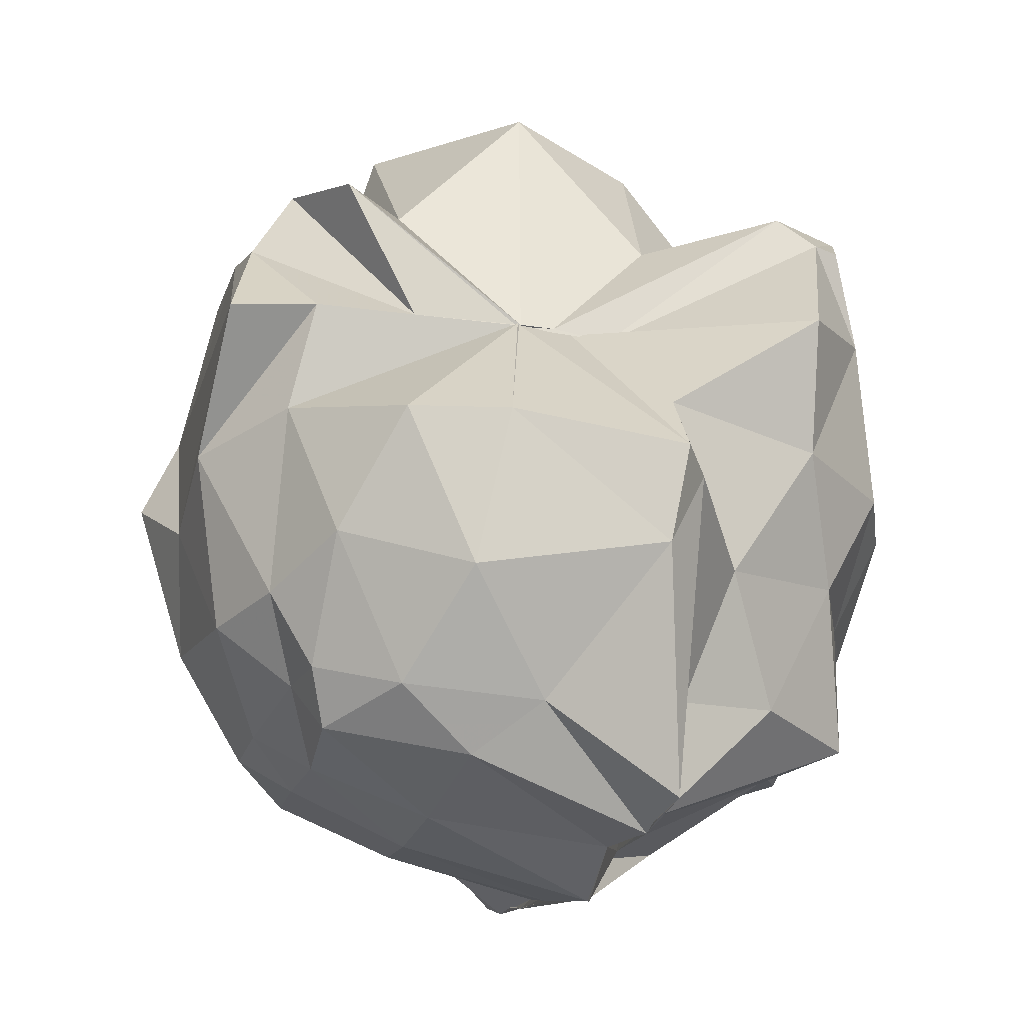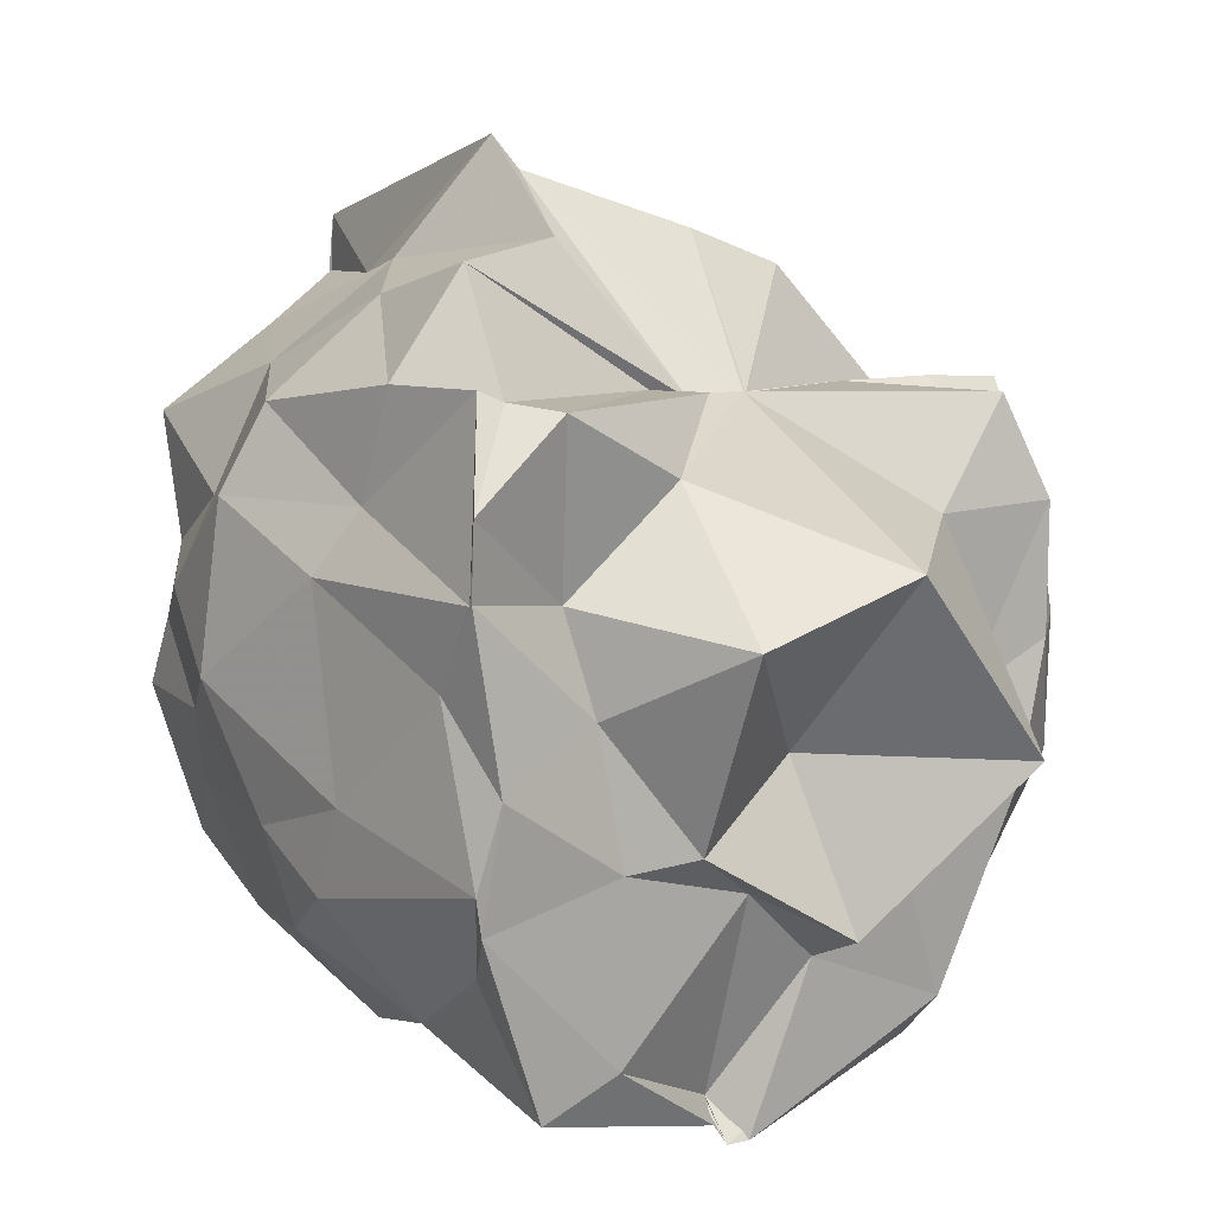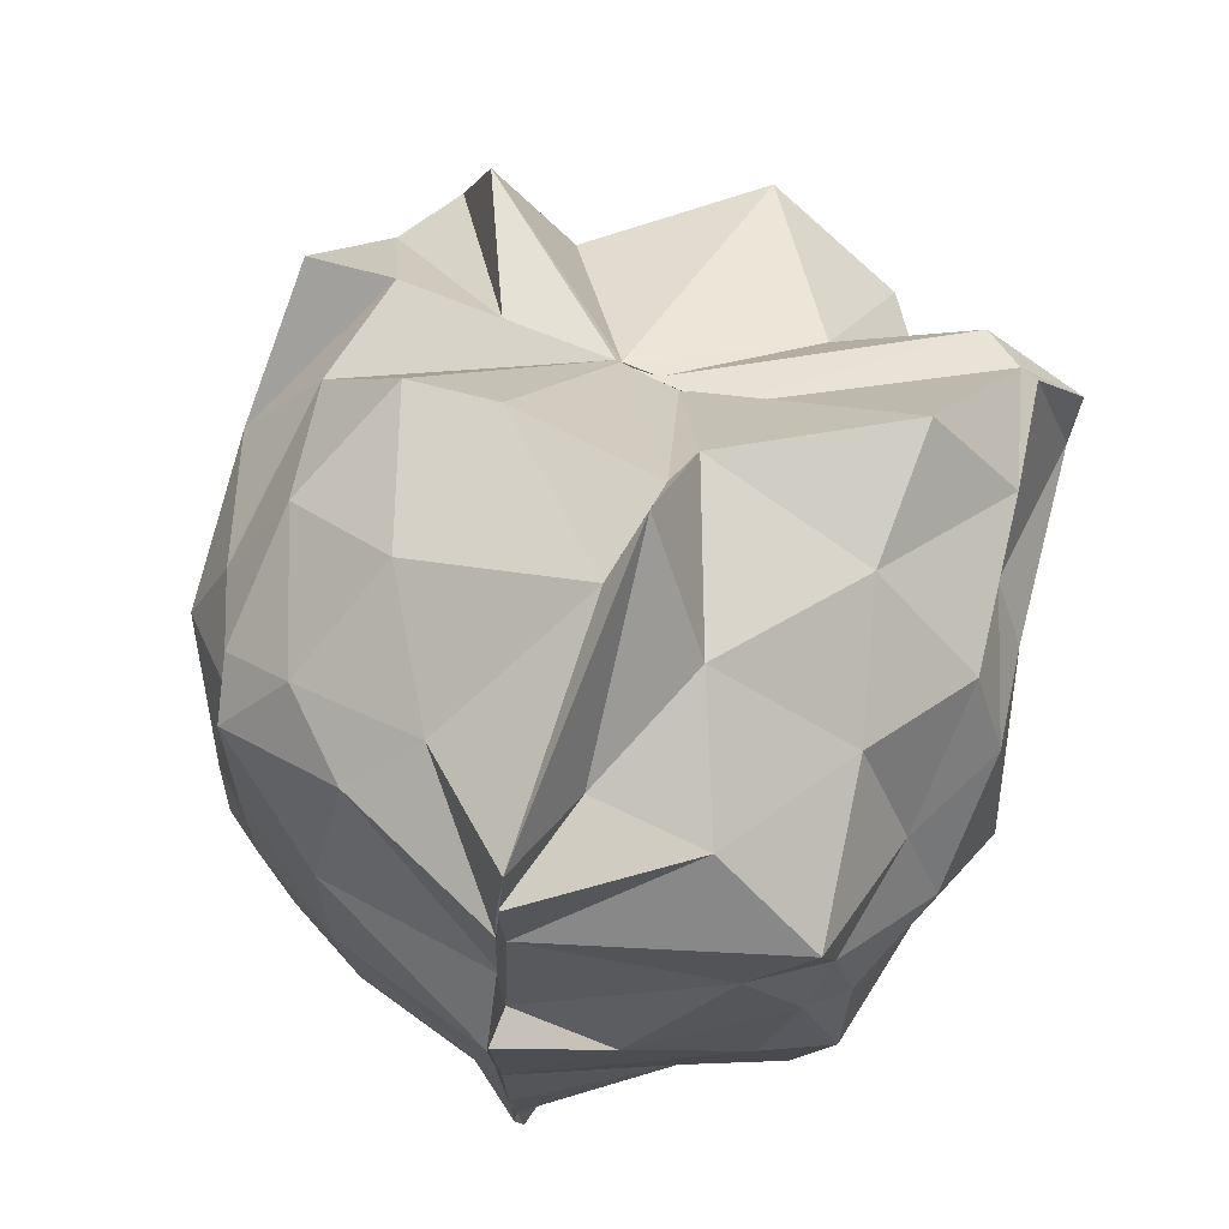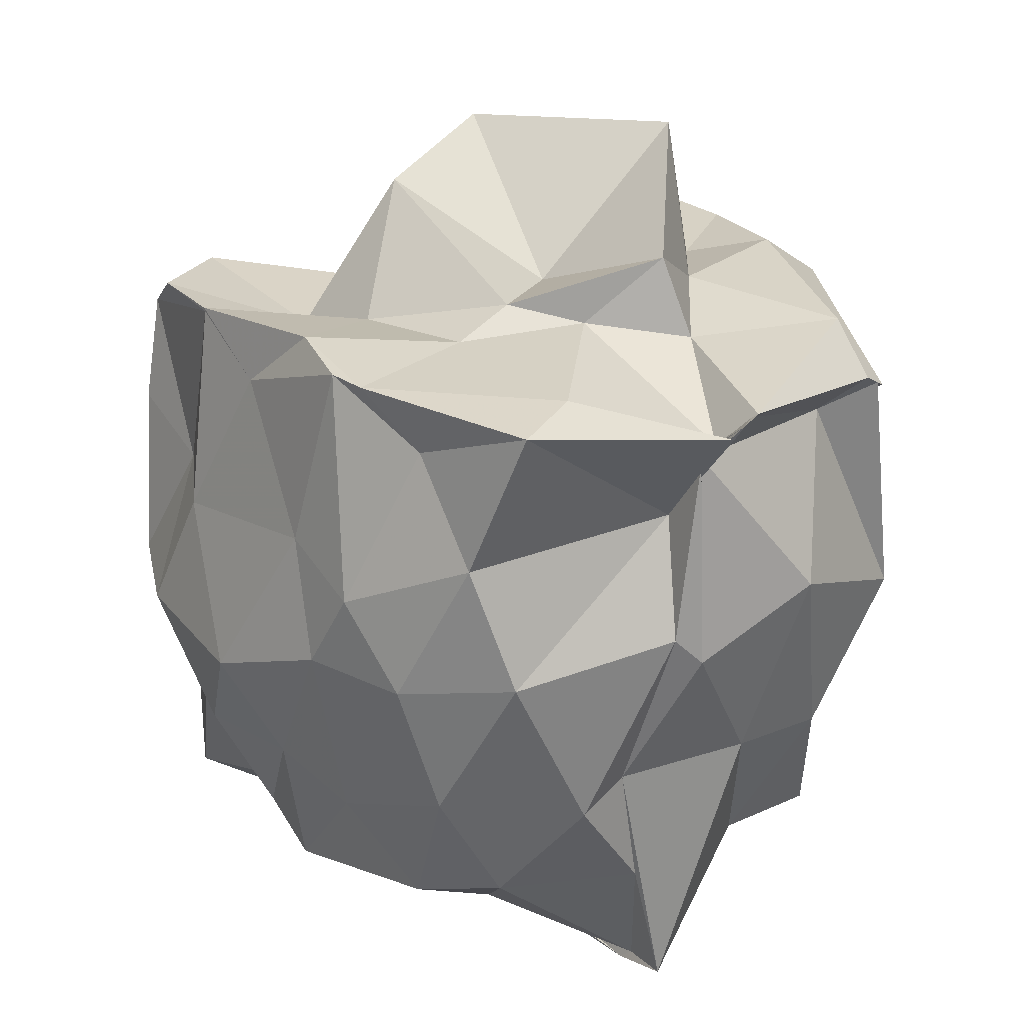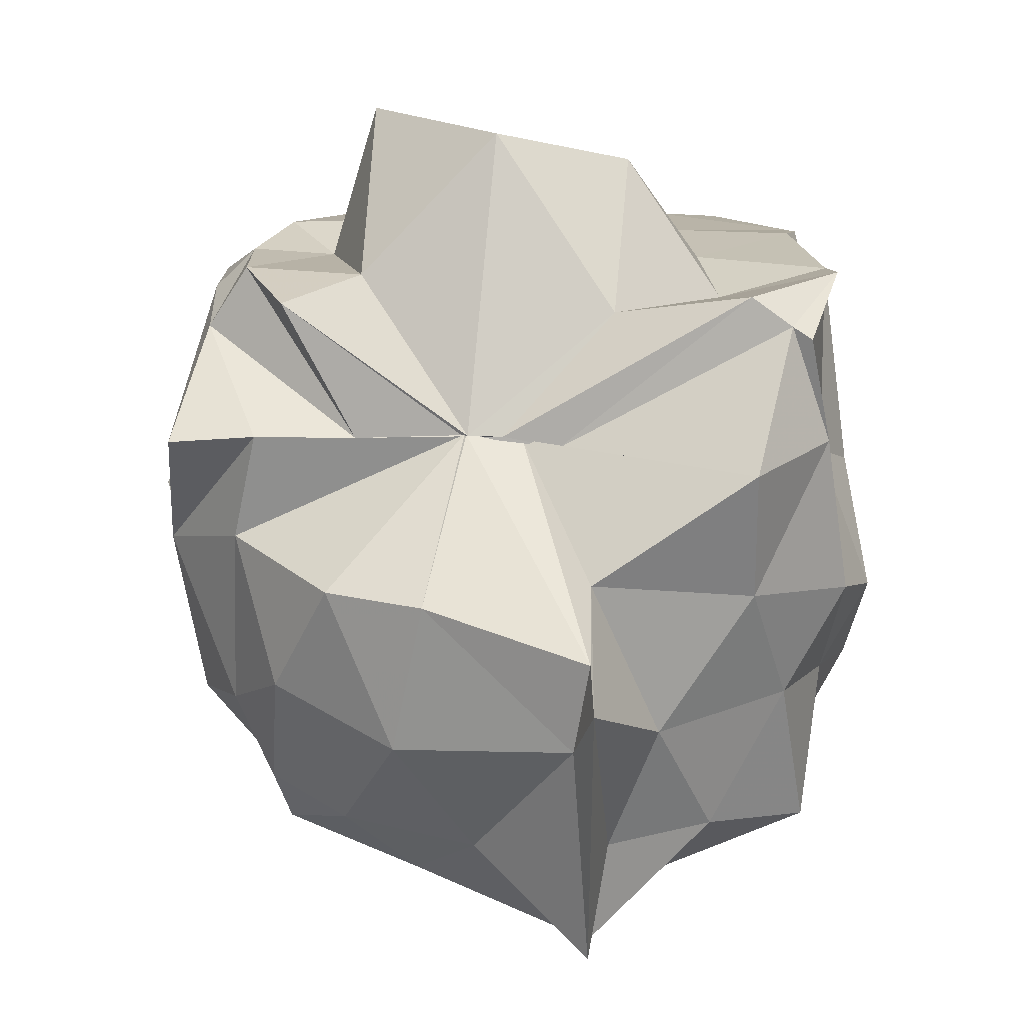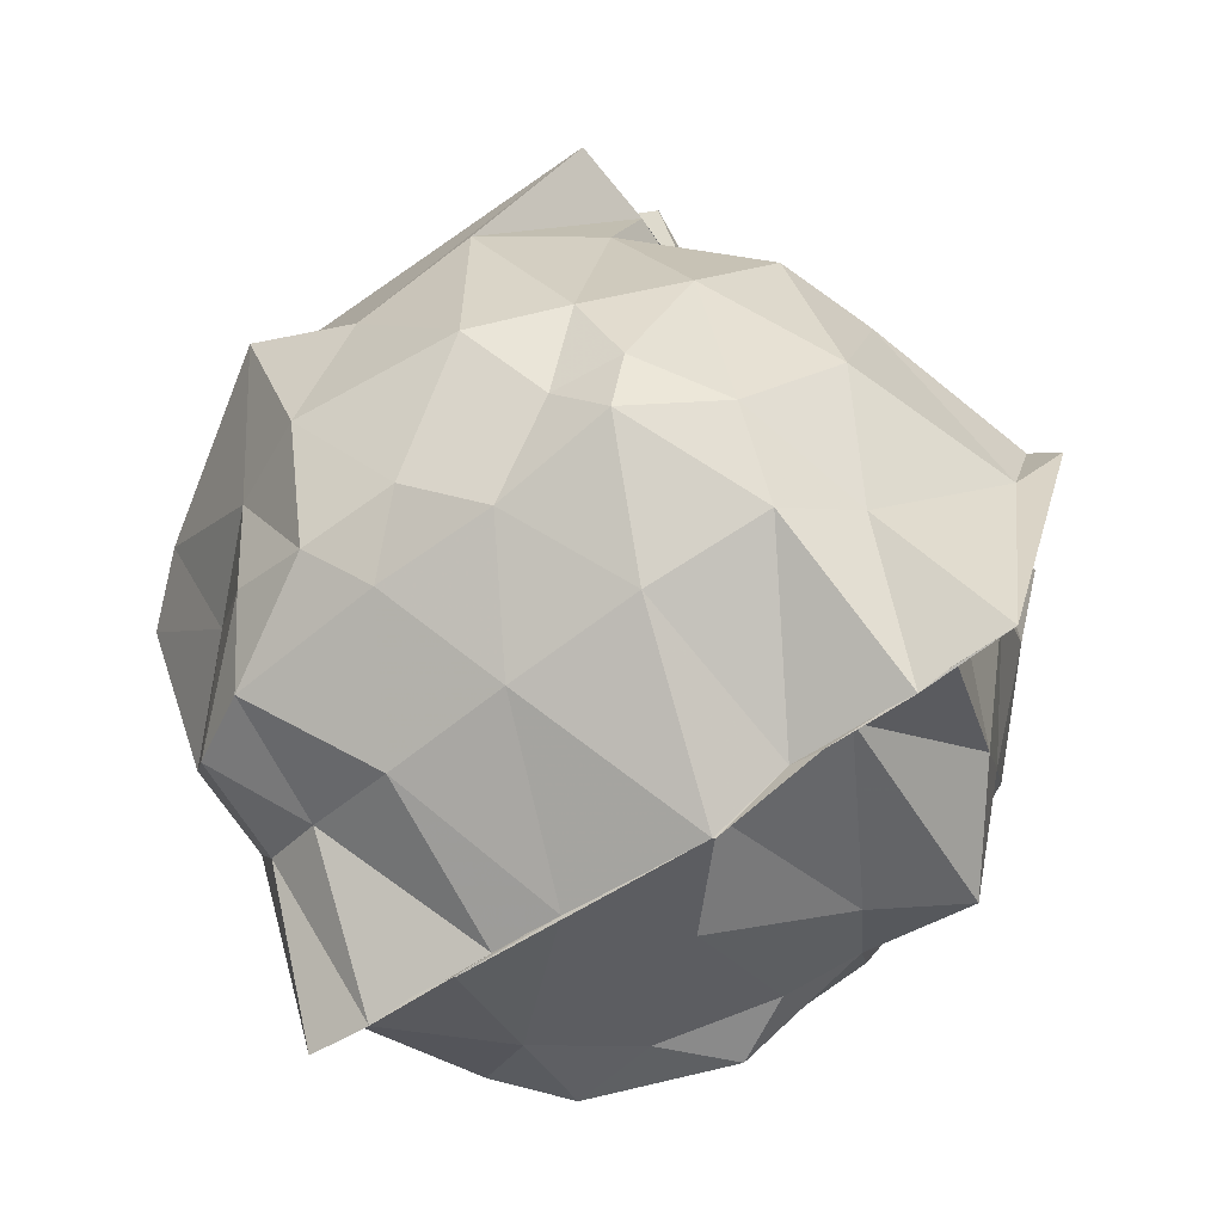
<metadata>
{"format":"obj","ext":"obj","renderer":"f3d","projection":"perspective","resolution":1024,"background":"white","views":[{"elev":-17.2,"azim":164.2,"up":"+Z"},{"elev":11.2,"azim":-34.7,"up":"+Y"},{"elev":65.6,"azim":-157.1,"up":"+Y"},{"elev":24.4,"azim":-36.6,"up":"+Z"},{"elev":15.0,"azim":178.5,"up":"+Z"},{"elev":-69.1,"azim":123.6,"up":"+Z"}]}
</metadata>
<code>
v -0.8754 -0.2232 0.8616
v -0.9951 -0.04514 -0.9238
v -0.02683 -0.02556 0.7572
v -0.02887 0.2351 0.6979
v -0.4164 0.5075 0.4551
v -0.6944 0.5006 0.4594
v -0.6949 0.4975 0.4643
v -0.6943 0.4968 0.4553
v -0.9386 0.5207 0.4294
v -1.524 0.5697 0.7501
v -1.571 0.594 0.7212
v -1.659 0.1786 0.8259
v -1.653 -0.0253 0.699
v -1.658 -0.4218 0.8393
v -1.565 -0.6517 0.6899
v -1.479 -0.9596 0.806
v -0.9642 -1.093 0.7213
v -0.9617 -1.125 0.7663
v -0.9188 -1.098 0.7698
v -0.4242 -0.9848 0.72
v -0.3557 -0.9701 0.68
v -0.03206 -0.3535 0.7525
v 0.06352 0.4837 0.4416
v -0.1575 0.5033 0.4584
v -0.6852 0.5028 0.4565
v -0.6969 0.5021 0.4632
v -0.701 0.4994 0.4602
v -0.8453 0.497 0.4458
v -1.415 0.8251 0.4263
v -1.622 0.5837 0.458
v -1.64 0.3167 0.3716
v -1.73 0.1666 0.311
v -1.721 -0.3242 0.3863
v -1.722 -0.5428 0.2971
v -1.547 -0.8224 0.4354
v -1.003 -0.9058 0.4692
v -0.9887 -1.006 0.6342
v -0.9804 -0.9939 0.6461
v -0.5168 -0.9027 0.631
v -0.367 -0.9638 0.688
v -0.01198 -0.5628 0.4555
v 0.05857 -0.3879 0.3421
v 0.09103 0.2043 0.1139
v -0.09837 0.4554 0.1836
v -0.3434 0.7489 0.1152
v -0.5861 0.8426 0.1004
v -0.9961 0.9868 -0.003956
v -1.005 0.8429 0.1543
v -1.424 0.732 0.09275
v -1.69 0.5107 0.04909
v -1.782 0.3056 -0.002524
v -1.826 -0.1012 -0.02453
v -1.746 -0.4222 0.0956
v -1.66 -0.6758 0.08055
v -1.473 -0.9094 0.1277
v -1.063 -1.016 0.1832
v -0.9936 -1.04 0.1118
v -0.6739 -1.078 0.2508
v -0.281 -0.9487 0.1019
v -0.1373 -0.792 0.1171
v 0.162 -0.3576 0.1233
v 0.09109 -0.09686 -0.009706
v -0.07978 0.3737 -0.2852
v -0.2027 0.6017 -0.1766
v -0.5087 0.7888 -0.2886
v -0.9578 0.9472 -0.2432
v -1.001 1.063 -0.1105
v -1.184 0.7742 -0.2532
v -1.528 0.5595 -0.2204
v -1.665 0.264 -0.2489
v -1.762 0.05942 -0.2703
v -1.724 -0.2279 -0.257
v -1.656 -0.4209 -0.3518
v -1.574 -0.7248 -0.2444
v -1.269 -0.9244 -0.2841
v -1.127 -0.8995 -0.2328
v -0.7788 -0.9603 -0.2258
v -0.5236 -0.9535 -0.2393
v -0.2758 -0.7041 -0.2352
v -0.06357 -0.4903 -0.2427
v 0.04691 -0.2727 -0.3094
v 0.01694 0.1465 -0.3293
v -0.1803 0.4346 -0.4863
v -0.3767 0.5836 -0.5495
v -0.714 0.6834 -0.5938
v -1.004 0.8367 -0.8486
v -1.061 0.7128 -0.5839
v -1.335 0.609 -0.5658
v -1.604 0.4122 -0.6198
v -1.615 0.1158 -0.5175
v -1.663 -0.06173 -0.5057
v -1.67 -0.2335 -0.5846
v -1.562 -0.6062 -0.554
v -1.406 -0.7515 -0.5354
v -1.073 -0.8947 -0.545
v -1.005 -0.9164 -0.8667
v -0.6818 -0.8168 -0.5801
v -0.4117 -0.8072 -0.5856
v -0.1627 -0.5455 -0.473
v -0.1372 -0.3505 -0.5745
v -0.1316 -0.1058 -0.5583
v -0.1621 0.2576 -0.4981
v -0.131 -0.05786 0.8544
v -0.1314 0.2589 0.8561
v -0.2346 0.505 0.8048
v -0.6925 0.501 0.4563
v -0.7945 0.5058 0.4557
v -1.421 0.5489 0.8228
v -1.664 0.36 0.8531
v -1.659 0.1833 0.8342
v -1.609 -0.223 0.8646
v -1.64 -0.5147 0.8308
v -1.293 -0.8715 0.8287
v -0.9669 -1.03 0.6896
v -0.914 -1.119 0.7844
v -0.4201 -0.8603 0.8408
v -0.2206 -0.366 0.8813
v -0.3414 -0.1742 0.8192
v -0.4299 0.251 0.8339
v -0.7041 0.5045 0.458
v -1.087 0.3754 0.7532
v -1.384 0.1367 0.7488
v -1.345 -0.1029 0.8184
v -1.293 -0.4349 0.844
v -0.973 -0.5244 0.8508
v -0.7758 -0.7071 0.824
v -0.5773 -0.4617 0.8753
v -0.4623 -0.2281 1.217
v -0.7855 0.2067 1.196
v -1.139 0.06857 1.11
v -1.129 -0.4106 0.9001
v -0.8017 -0.6224 1.015
v -0.2238 0.3718 -0.6274
v -0.5643 0.5435 -0.7102
v -1 0.5983 -0.8953
v -0.9965 0.6947 -0.8756
v -0.9993 0.448 -0.8509
v -1.455 0.2046 -0.672
v -1.577 -0.07133 -0.5861
v -1.499 -0.3696 -0.6305
v -1.324 -0.5894 -0.6708
v -0.9929 -0.7896 -0.8764
v -1.001 -0.7544 -0.9062
v -0.6375 -0.6637 -0.6706
v -0.3094 -0.6351 -0.6448
v -0.2649 -0.2432 -0.6714
v -0.2571 0.06162 -0.6691
v -0.5306 0.2417 -0.8157
v -0.9968 0.2939 -0.8782
v -0.9965 0.3739 -0.9016
v -0.9997 0.1059 -0.8837
v -1.241 -0.08674 -0.8276
v -0.9989 -0.2658 -0.9359
v -0.9991 -0.5342 -0.9205
v -1.002 -0.4431 -0.9069
v -0.5798 -0.4218 -0.8097
v -0.5463 -0.09978 -0.8342
v -1.002 0.1004 -0.9901
v -1.004 0.1086 -0.9934
v -1.004 0.107 -0.9851
v -1.001 -0.5335 -0.9214
v -0.9983 -0.2654 -0.938
f 3 23 4
f 4 23 24
f 4 24 5
f 5 24 25
f 5 25 6
f 6 25 26
f 6 26 7
f 7 26 27
f 7 27 8
f 8 27 28
f 8 28 9
f 9 28 29
f 9 29 10
f 10 29 30
f 10 30 11
f 11 30 31
f 11 31 12
f 12 31 32
f 12 32 13
f 13 32 33
f 13 33 14
f 14 33 34
f 14 34 15
f 15 34 35
f 15 35 16
f 16 35 36
f 16 36 17
f 17 36 37
f 17 37 18
f 18 37 38
f 18 38 19
f 19 38 39
f 19 39 20
f 20 39 40
f 20 40 21
f 21 40 41
f 21 41 22
f 22 41 42
f 22 42 3
f 3 42 23
f 23 43 24
f 24 43 44
f 24 44 25
f 25 44 45
f 25 45 26
f 26 45 46
f 26 46 27
f 27 46 47
f 27 47 28
f 28 47 48
f 28 48 29
f 29 48 49
f 29 49 30
f 30 49 50
f 30 50 31
f 31 50 51
f 31 51 32
f 32 51 52
f 32 52 33
f 33 52 53
f 33 53 34
f 34 53 54
f 34 54 35
f 35 54 55
f 35 55 36
f 36 55 56
f 36 56 37
f 37 56 57
f 37 57 38
f 38 57 58
f 38 58 39
f 39 58 59
f 39 59 40
f 40 59 60
f 40 60 41
f 41 60 61
f 41 61 42
f 42 61 62
f 42 62 23
f 23 62 43
f 43 63 44
f 44 63 64
f 44 64 45
f 45 64 65
f 45 65 46
f 46 65 66
f 46 66 47
f 47 66 67
f 47 67 48
f 48 67 68
f 48 68 49
f 49 68 69
f 49 69 50
f 50 69 70
f 50 70 51
f 51 70 71
f 51 71 52
f 52 71 72
f 52 72 53
f 53 72 73
f 53 73 54
f 54 73 74
f 54 74 55
f 55 74 75
f 55 75 56
f 56 75 76
f 56 76 57
f 57 76 77
f 57 77 58
f 58 77 78
f 58 78 59
f 59 78 79
f 59 79 60
f 60 79 80
f 60 80 61
f 61 80 81
f 61 81 62
f 62 81 82
f 62 82 43
f 43 82 63
f 63 83 64
f 64 83 84
f 64 84 65
f 65 84 85
f 65 85 66
f 66 85 86
f 66 86 67
f 67 86 87
f 67 87 68
f 68 87 88
f 68 88 69
f 69 88 89
f 69 89 70
f 70 89 90
f 70 90 71
f 71 90 91
f 71 91 72
f 72 91 92
f 72 92 73
f 73 92 93
f 73 93 74
f 74 93 94
f 74 94 75
f 75 94 95
f 75 95 76
f 76 95 96
f 76 96 77
f 77 96 97
f 77 97 78
f 78 97 98
f 78 98 79
f 79 98 99
f 79 99 80
f 80 99 100
f 80 100 81
f 81 100 101
f 81 101 82
f 82 101 102
f 82 102 63
f 63 102 83
f 103 104 118
f 104 119 118
f 104 105 119
f 105 120 119
f 105 106 120
f 106 107 120
f 107 121 120
f 107 108 121
f 108 122 121
f 108 109 122
f 109 110 122
f 110 123 122
f 110 111 123
f 111 124 123
f 111 112 124
f 112 113 124
f 113 125 124
f 113 114 125
f 114 126 125
f 114 115 126
f 115 116 126
f 116 127 126
f 116 117 127
f 117 118 127
f 117 103 118
f 118 119 128
f 119 129 128
f 119 120 129
f 120 121 129
f 121 130 129
f 121 122 130
f 122 123 130
f 123 131 130
f 123 124 131
f 124 125 131
f 125 132 131
f 125 126 132
f 126 127 132
f 127 128 132
f 127 118 128
f 133 148 134
f 134 148 149
f 134 149 135
f 135 149 150
f 135 150 136
f 136 150 137
f 137 150 151
f 137 151 138
f 138 151 152
f 138 152 139
f 139 152 140
f 140 152 153
f 140 153 141
f 141 153 154
f 141 154 142
f 142 154 143
f 143 154 155
f 143 155 144
f 144 155 156
f 144 156 145
f 145 156 146
f 146 156 157
f 146 157 147
f 147 157 148
f 147 148 133
f 148 158 149
f 149 158 159
f 149 159 150
f 150 159 151
f 151 159 160
f 151 160 152
f 152 160 153
f 153 160 161
f 153 161 154
f 154 161 155
f 155 161 162
f 155 162 156
f 156 162 157
f 157 162 158
f 157 158 148
f 3 4 103
f 103 4 104
f 4 5 104
f 104 5 105
f 5 6 105
f 105 6 106
f 6 7 106
f 7 8 106
f 106 8 107
f 8 9 107
f 107 9 108
f 9 10 108
f 108 10 109
f 10 11 109
f 11 12 109
f 109 12 110
f 12 13 110
f 110 13 111
f 13 14 111
f 111 14 112
f 14 15 112
f 15 16 112
f 112 16 113
f 16 17 113
f 113 17 114
f 17 18 114
f 114 18 115
f 18 19 115
f 19 20 115
f 115 20 116
f 20 21 116
f 116 21 117
f 21 22 117
f 117 22 103
f 22 3 103
f 83 133 84
f 84 133 134
f 84 134 85
f 85 134 135
f 85 135 86
f 86 135 136
f 86 136 87
f 87 136 88
f 88 136 137
f 88 137 89
f 89 137 138
f 89 138 90
f 90 138 139
f 90 139 91
f 91 139 92
f 92 139 140
f 92 140 93
f 93 140 141
f 93 141 94
f 94 141 142
f 94 142 95
f 95 142 96
f 96 142 143
f 96 143 97
f 97 143 144
f 97 144 98
f 98 144 145
f 98 145 99
f 99 145 100
f 100 145 146
f 100 146 101
f 101 146 147
f 101 147 102
f 102 147 133
f 102 133 83
f 128 129 1
f 129 130 1
f 130 131 1
f 131 132 1
f 132 128 1
f 159 158 2
f 160 159 2
f 161 160 2
f 162 161 2
f 158 162 2

</code>
